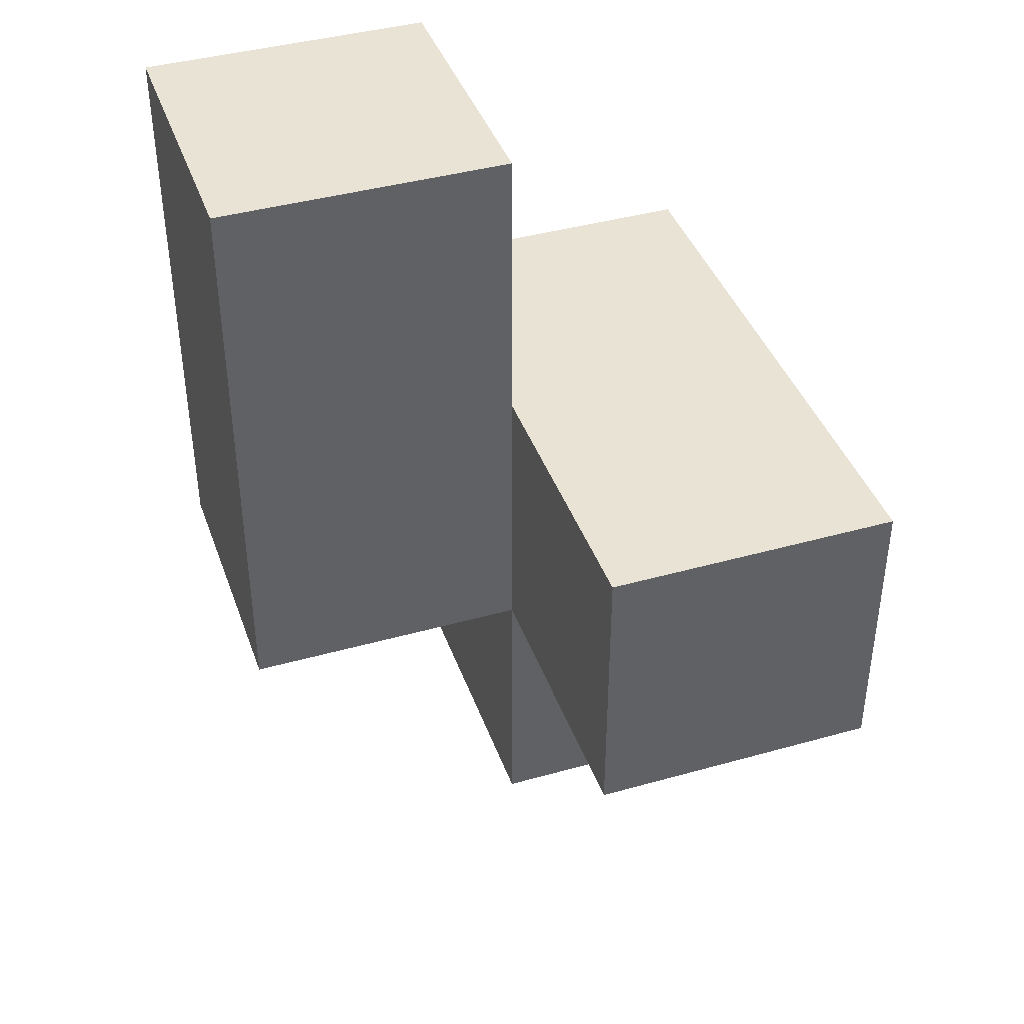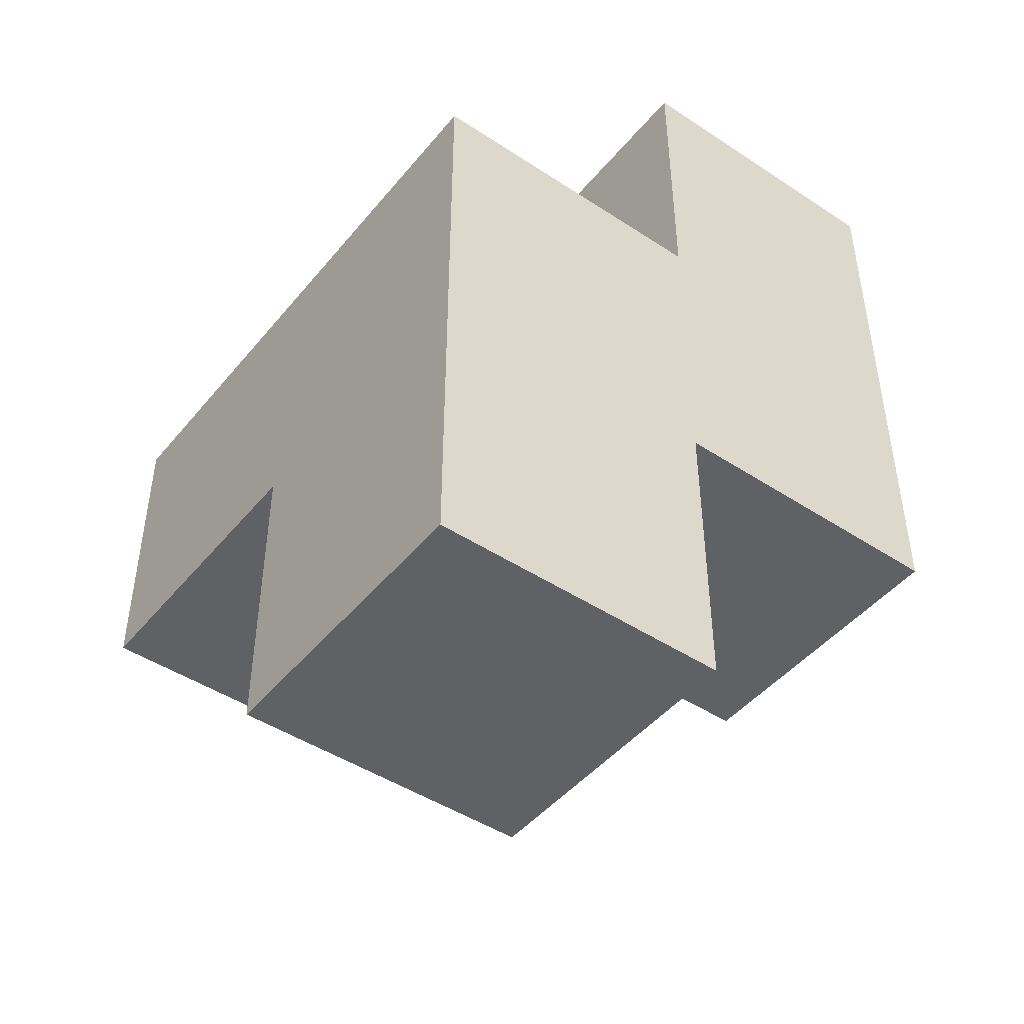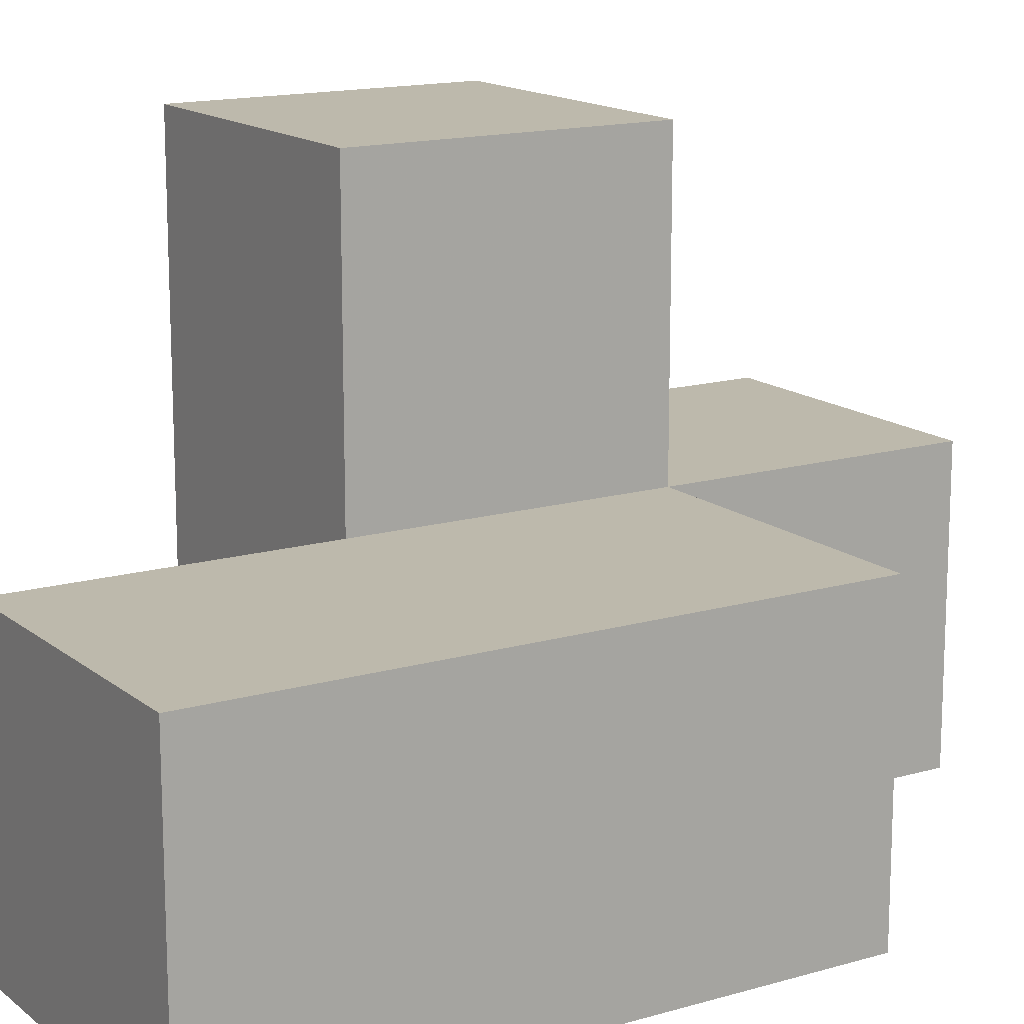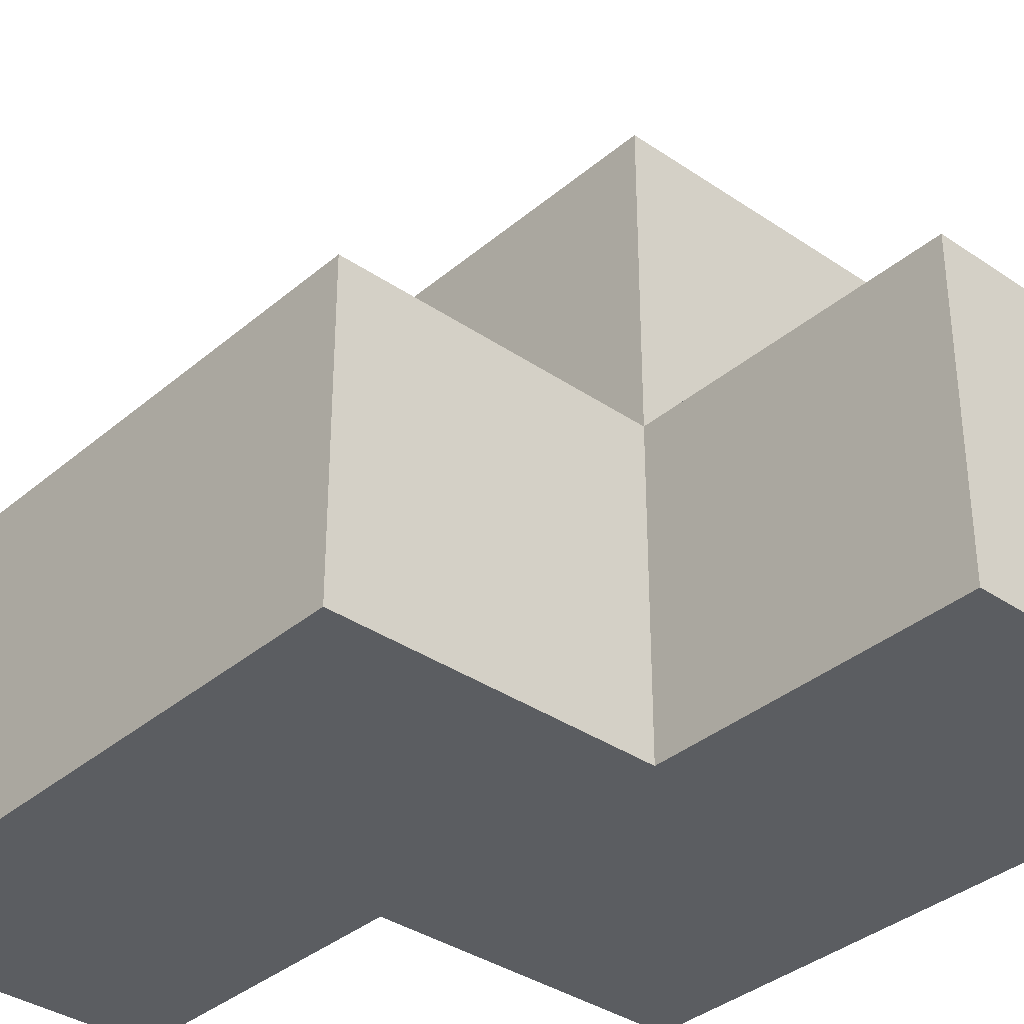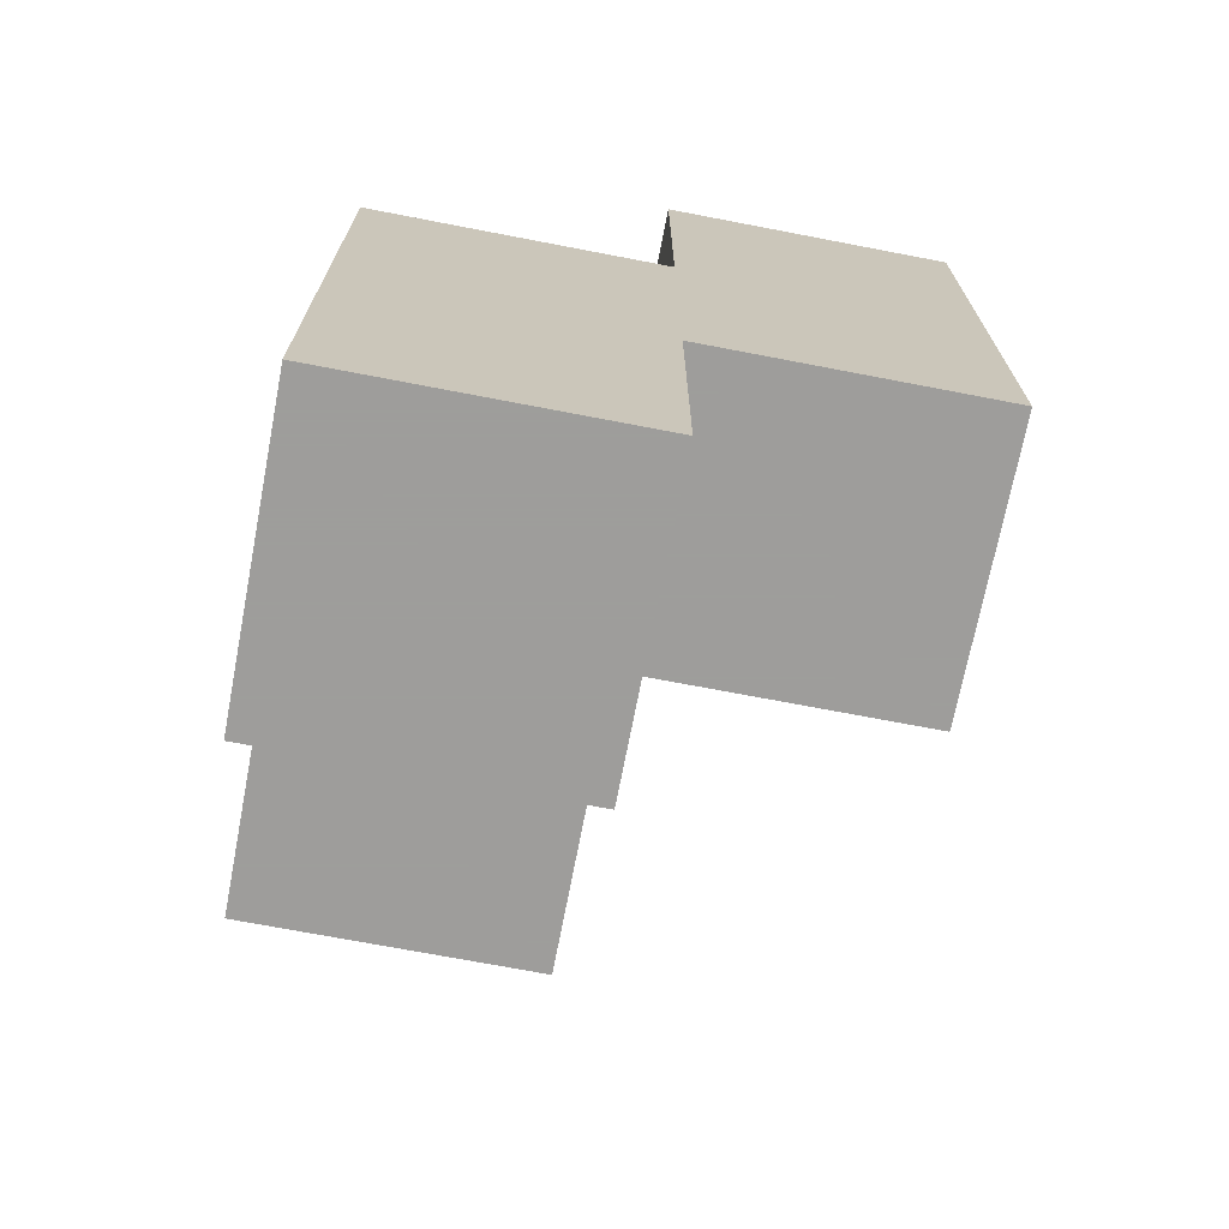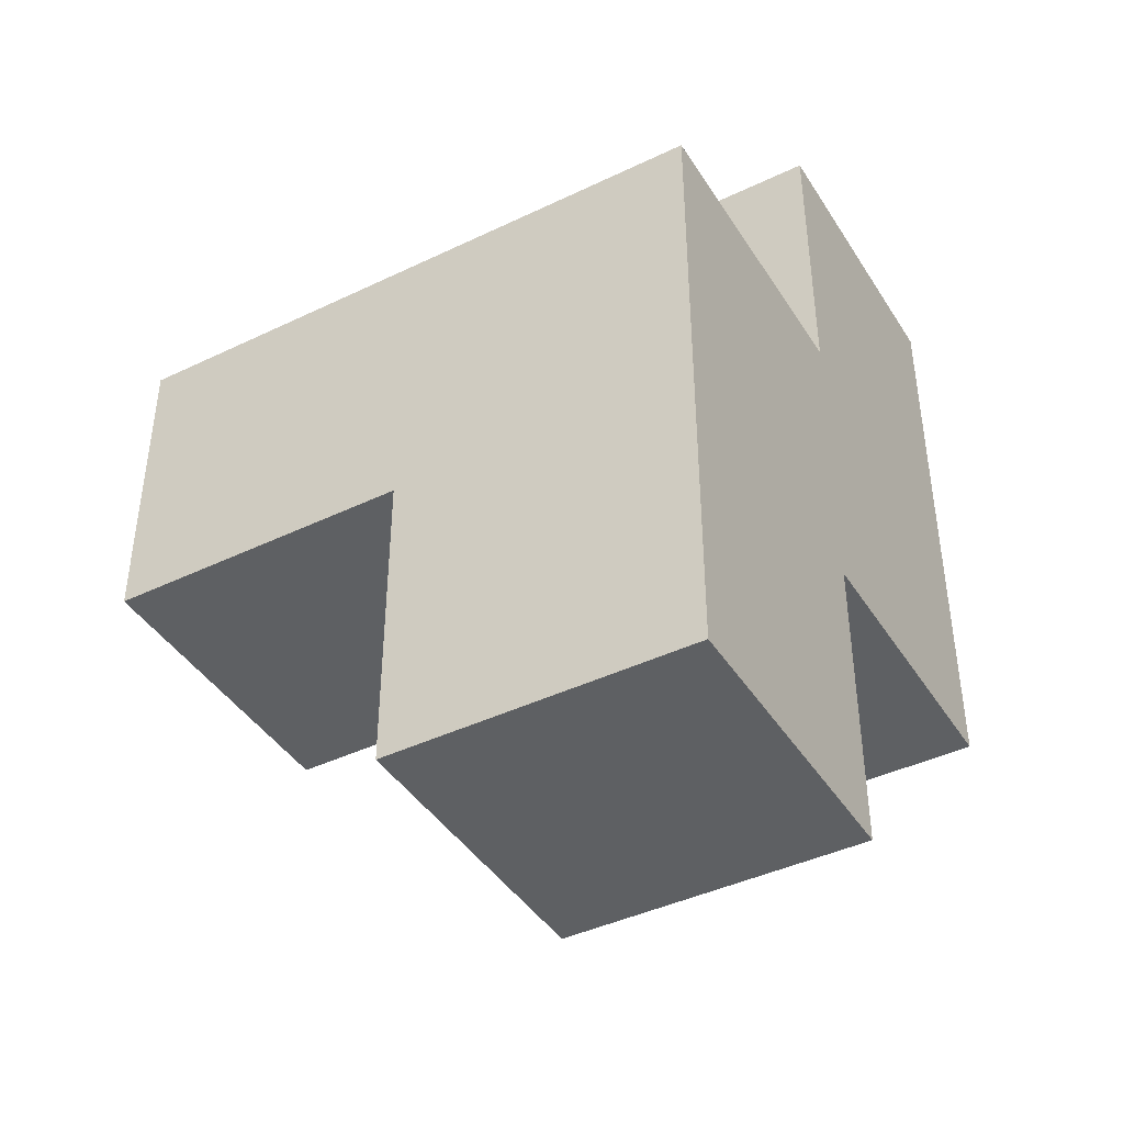
<metadata>
{"format":"obj","ext":"obj","renderer":"f3d","projection":"perspective","resolution":1024,"background":"white","views":[{"elev":41.0,"azim":-18.9,"up":"+Y"},{"elev":-46.0,"azim":143.0,"up":"+Y"},{"elev":15.0,"azim":-121.9,"up":"+Z"},{"elev":-35.7,"azim":-42.0,"up":"+Z"},{"elev":-70.7,"azim":169.1,"up":"+Y"},{"elev":-42.2,"azim":119.9,"up":"+Y"}]}
</metadata>
<code>
v 1.991 2.005 1.998
v 1.001 2.005 1.998
v 1.001 2.995 2.987
v 1.001 3.985 1.998
v 0.01083 2.005 1.008
v 1.991 2.995 2.987
v 0.01083 3.985 1.008
v 1.991 1.015 1.998
v 1.991 2.005 1.008
v 0.01083 2.995 1.998
v 1.001 3.985 1.008
v 1.001 2.005 1.008
v 1.001 2.995 1.998
v 1.991 2.995 1.998
v 1.001 1.015 1.998
v 1.991 2.005 2.987
v 1.991 1.015 1.008
v 0.01083 2.995 1.008
v 1.001 2.995 1.008
v 1.001 2.005 2.987
v 1.991 2.995 1.008
v 0.01083 3.985 1.998
v 0.01083 2.005 1.998
v 1.001 1.015 1.008
f 9 12 21
f 19 21 12
f 21 19 14
f 13 14 19
f 9 21 1
f 14 1 21
f 17 24 9
f 12 9 24
f 15 8 2
f 1 2 8
f 24 17 15
f 8 15 17
f 12 24 2
f 15 2 24
f 17 9 8
f 1 8 9
f 12 5 19
f 18 19 5
f 23 2 10
f 13 10 2
f 5 12 23
f 2 23 12
f 18 5 10
f 23 10 5
f 20 16 3
f 6 3 16
f 2 1 20
f 16 20 1
f 14 13 6
f 3 6 13
f 13 2 3
f 20 3 2
f 1 14 16
f 6 16 14
f 19 18 11
f 7 11 18
f 10 13 22
f 4 22 13
f 11 7 4
f 22 4 7
f 7 18 22
f 10 22 18
f 19 11 13
f 4 13 11

</code>
